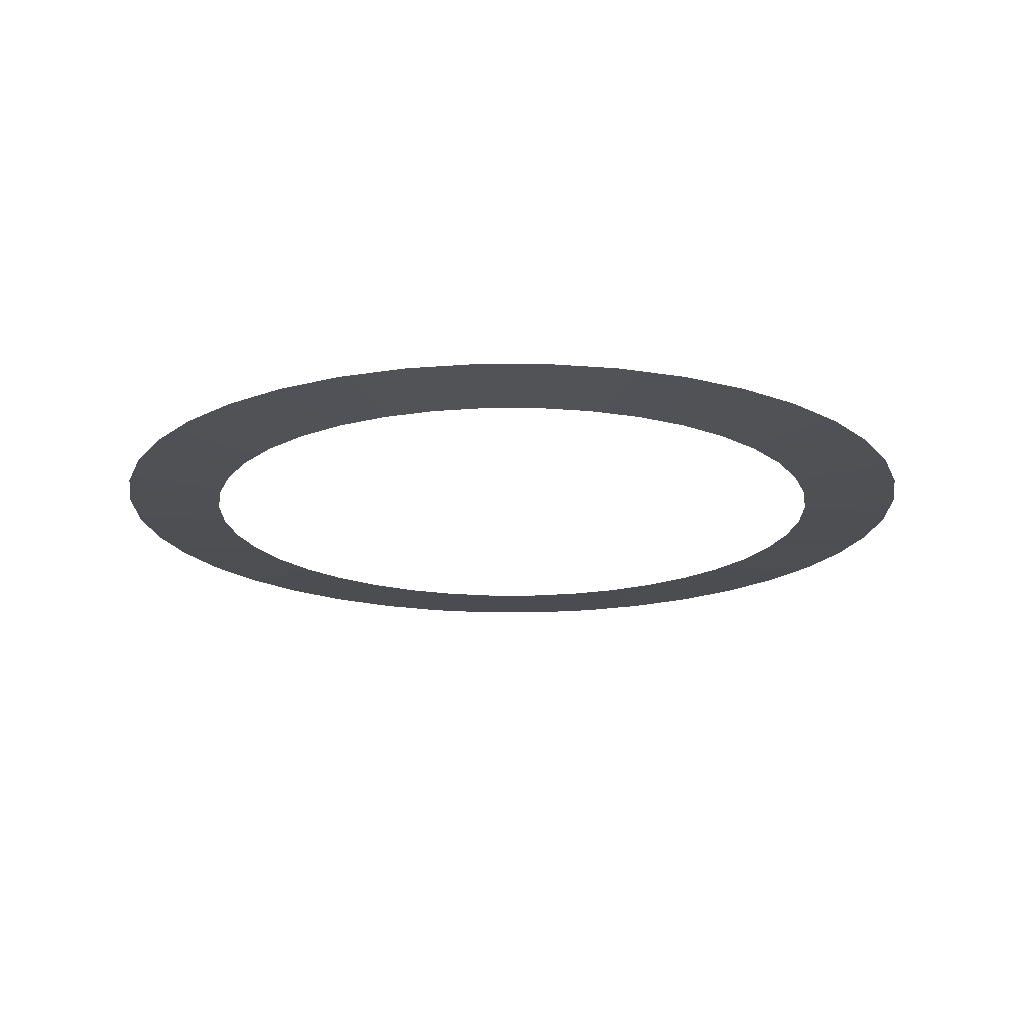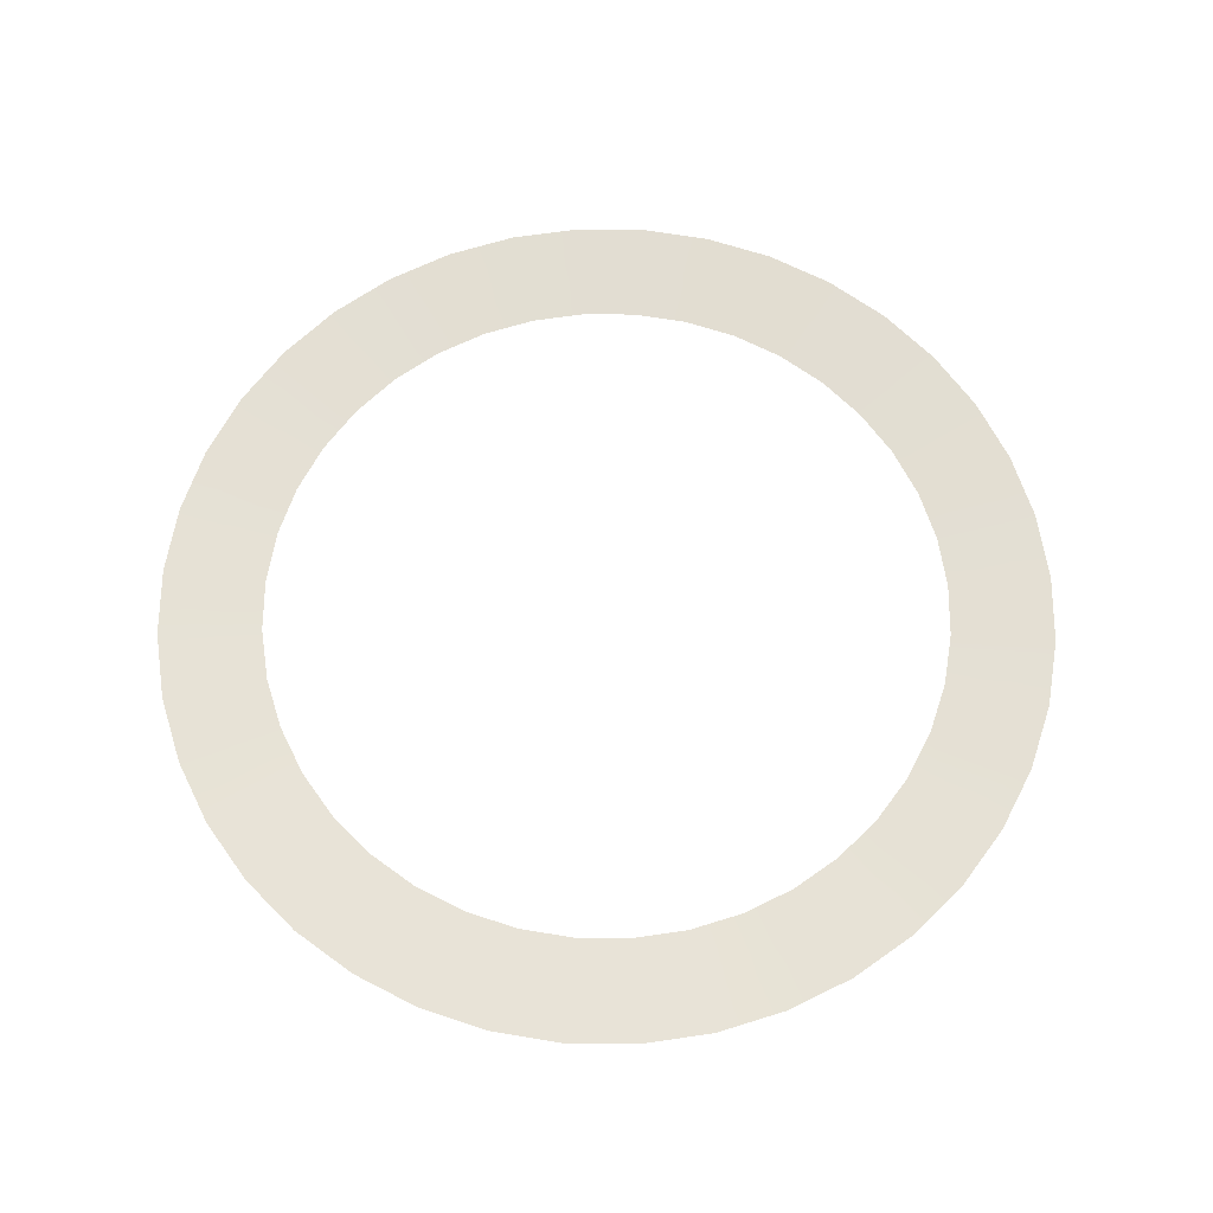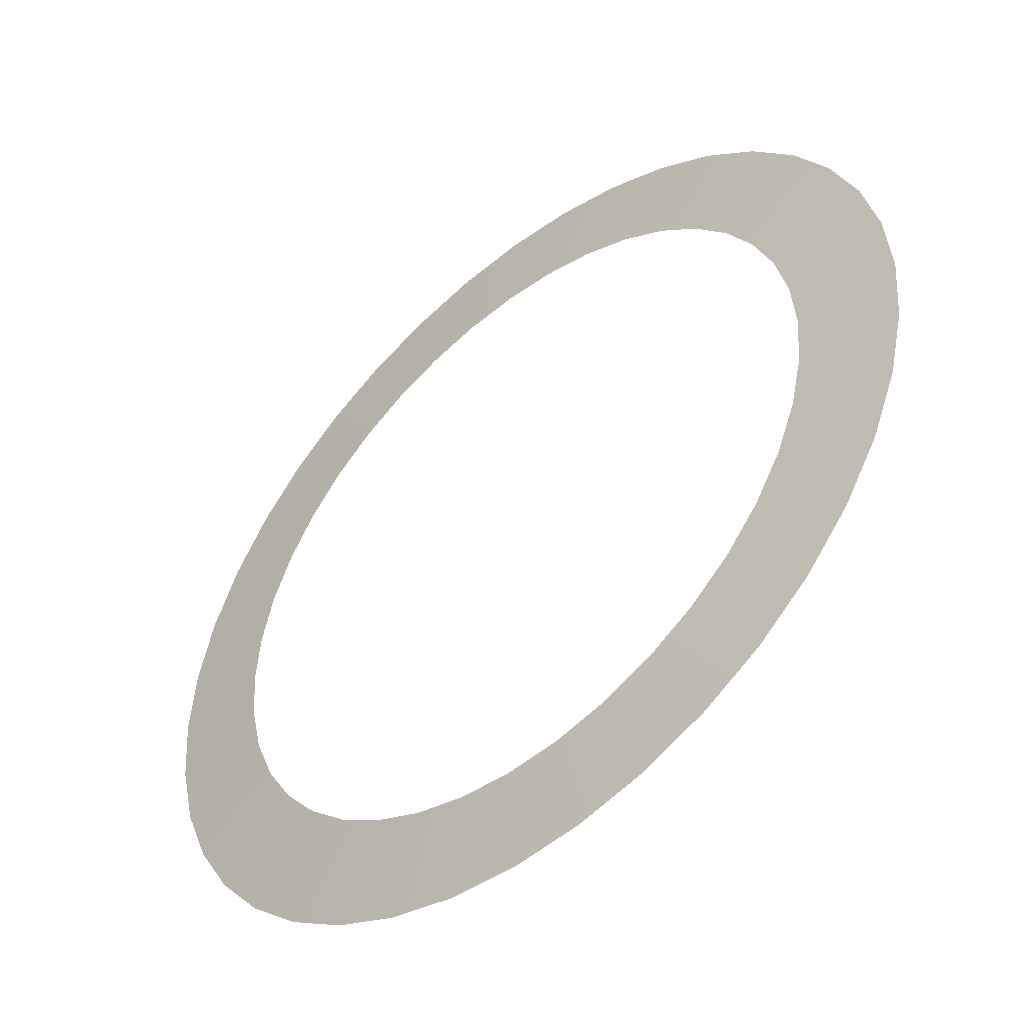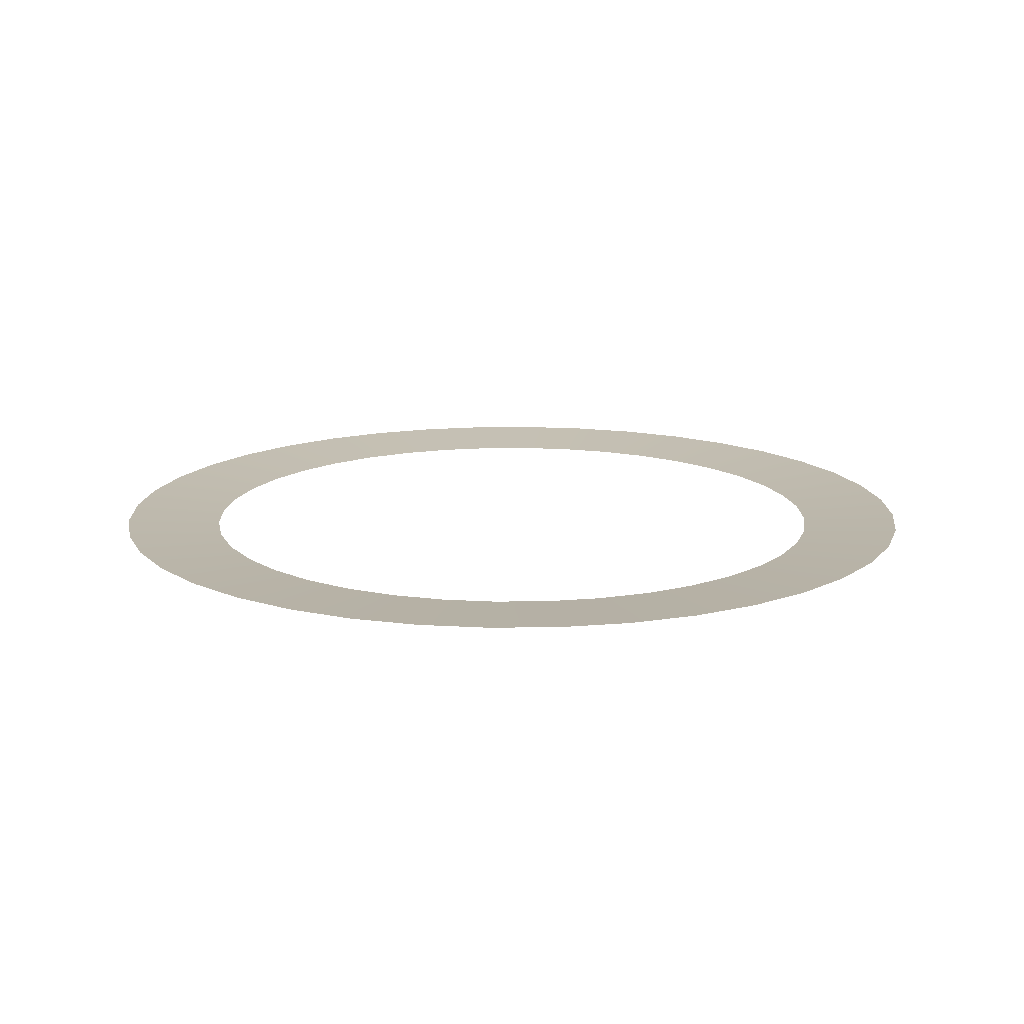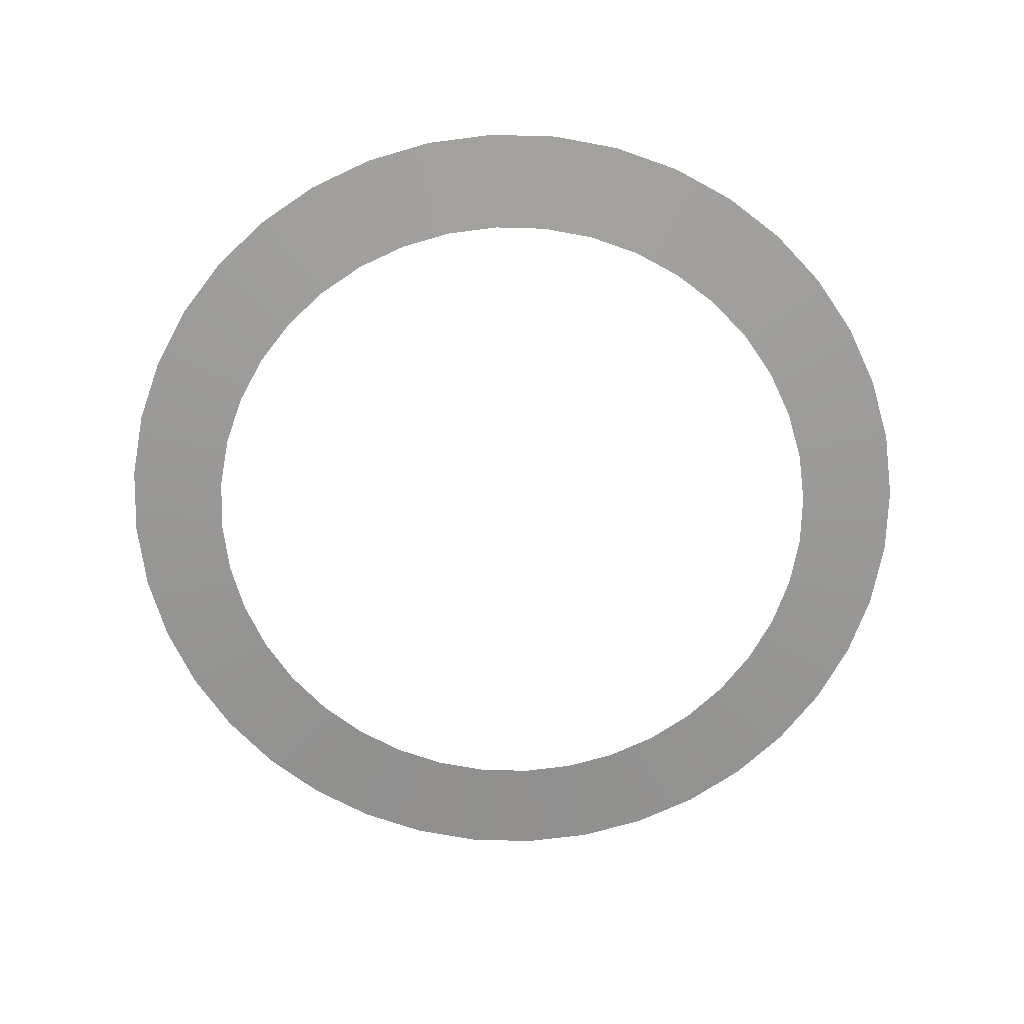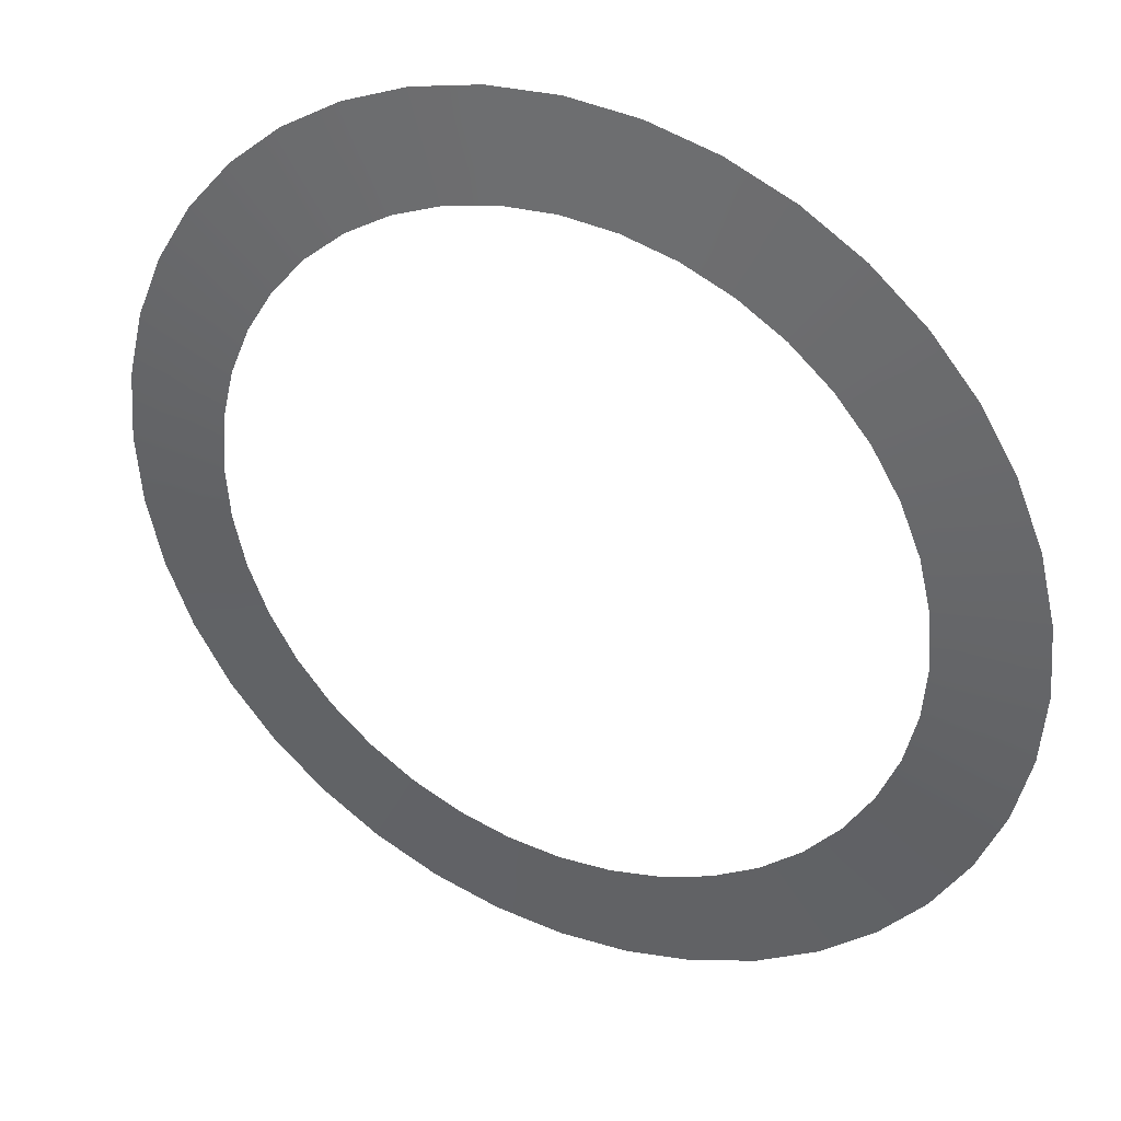
<metadata>
{"format":"obj","ext":"obj","renderer":"f3d","projection":"perspective","resolution":1024,"background":"white","views":[{"elev":-18.6,"azim":103.5,"up":"+Z"},{"elev":65.0,"azim":-139.0,"up":"+Z"},{"elev":-49.1,"azim":-139.1,"up":"+Y"},{"elev":15.0,"azim":83.9,"up":"+Z"},{"elev":-68.9,"azim":-60.1,"up":"+Z"},{"elev":35.5,"azim":-153.9,"up":"+Y"}]}
</metadata>
<code>
g RingWave001
v 0.5703 0 -0.04564
v 0.5633 0.08921 -0.04564
v 0.6477 0.1026 -0.04083
v 0.6559 5.011e-09 -0.04083
v 0.7414 7.153e-09 -0.03601
v 0.7322 0.116 -0.03601
v 0.5424 0.1762 -0.04564
v 0.7051 0.2291 -0.03601
v 0.6238 0.2027 -0.04083
v 0.5843 0.2977 -0.04083
v 0.5081 0.2589 -0.04564
v 0.6605 0.3366 -0.03601
v 0.4614 0.3352 -0.04564
v 0.5998 0.4358 -0.03601
v 0.5306 0.3855 -0.04083
v 0.4637 0.4637 -0.04083
v 0.4033 0.4033 -0.04564
v 0.5242 0.5242 -0.03601
v 0.3352 0.4614 -0.04564
v 0.4358 0.5998 -0.03601
v 0.3855 0.5306 -0.04083
v 0.2977 0.5843 -0.04083
v 0.2589 0.5081 -0.04564
v 0.3366 0.6605 -0.03601
v 0.1762 0.5424 -0.04564
v 0.2291 0.7051 -0.03601
v 0.2027 0.6238 -0.04083
v 0.1026 0.6477 -0.04083
v 0.08921 0.5633 -0.04564
v 0.116 0.7322 -0.03601
v -2.623e-08 0.5703 -0.04564
v -4.292e-08 0.7414 -0.03601
v -3.515e-08 0.6559 -0.04083
v -0.1026 0.6477 -0.04083
v -0.08921 0.5633 -0.04564
v -0.116 0.7322 -0.03601
v -0.1762 0.5424 -0.04564
v -0.2291 0.7051 -0.03601
v -0.2027 0.6238 -0.04083
v -0.2977 0.5843 -0.04083
v -0.2589 0.5081 -0.04564
v -0.3366 0.6605 -0.03601
v -0.3352 0.4614 -0.04564
v -0.4358 0.5998 -0.03601
v -0.3855 0.5306 -0.04083
v -0.4637 0.4637 -0.04083
v -0.4033 0.4033 -0.04564
v -0.5242 0.5242 -0.03601
v -0.4614 0.3352 -0.04564
v -0.5998 0.4358 -0.03601
v -0.5306 0.3855 -0.04083
v -0.5843 0.2977 -0.04083
v -0.5081 0.2589 -0.04564
v -0.6605 0.3366 -0.03601
v -0.5424 0.1762 -0.04564
v -0.7051 0.2291 -0.03601
v -0.6238 0.2027 -0.04083
v -0.6477 0.1026 -0.04083
v -0.5633 0.08921 -0.04564
v -0.7322 0.116 -0.03601
v -0.5703 -5.96e-08 -0.04564
v -0.7414 -6.676e-08 -0.03601
v -0.6559 -6.454e-08 -0.04083
v -0.6477 -0.1026 -0.04083
v -0.5633 -0.08921 -0.04564
v -0.7322 -0.116 -0.03601
v -0.5424 -0.1762 -0.04564
v -0.7051 -0.2291 -0.03601
v -0.6238 -0.2027 -0.04083
v -0.5843 -0.2977 -0.04083
v -0.5081 -0.2589 -0.04564
v -0.6605 -0.3366 -0.03601
v -0.4614 -0.3352 -0.04564
v -0.5998 -0.4358 -0.03601
v -0.5306 -0.3855 -0.04083
v -0.4637 -0.4637 -0.04083
v -0.4033 -0.4033 -0.04564
v -0.5242 -0.5242 -0.03601
v -0.3352 -0.4614 -0.04564
v -0.4358 -0.5998 -0.03601
v -0.3855 -0.5306 -0.04083
v -0.2977 -0.5843 -0.04083
v -0.2589 -0.5081 -0.04564
v -0.3366 -0.6605 -0.03601
v -0.1762 -0.5424 -0.04564
v -0.2291 -0.7051 -0.03601
v -0.2027 -0.6238 -0.04083
v -0.1026 -0.6477 -0.04083
v -0.08921 -0.5633 -0.04564
v -0.116 -0.7322 -0.03601
v 2.384e-09 -0.5703 -0.04564
v 4.768e-09 -0.7414 -0.03601
v 4.774e-09 -0.6559 -0.04083
v 0.1026 -0.6477 -0.04083
v 0.08921 -0.5633 -0.04564
v 0.116 -0.7322 -0.03601
v 0.1762 -0.5424 -0.04564
v 0.2291 -0.7051 -0.03601
v 0.2027 -0.6238 -0.04083
v 0.2977 -0.5843 -0.04083
v 0.2589 -0.5081 -0.04564
v 0.3366 -0.6605 -0.03601
v 0.3352 -0.4614 -0.04564
v 0.4358 -0.5998 -0.03601
v 0.3855 -0.5306 -0.04083
v 0.4637 -0.4637 -0.04083
v 0.4033 -0.4033 -0.04564
v 0.5242 -0.5242 -0.03601
v 0.4614 -0.3352 -0.04564
v 0.5998 -0.4358 -0.03601
v 0.5306 -0.3855 -0.04083
v 0.5843 -0.2977 -0.04083
v 0.5081 -0.2589 -0.04564
v 0.6605 -0.3366 -0.03601
v 0.5424 -0.1762 -0.04564
v 0.7051 -0.2291 -0.03601
v 0.6238 -0.2027 -0.04083
v 0.6477 -0.1026 -0.04083
v 0.5633 -0.08921 -0.04564
v 0.7322 -0.116 -0.03601
v 0.5703 0 -0.04564
v 0.7414 7.153e-09 -0.03601
v 0.6559 5.011e-09 -0.04083
g RingWave001_0
f 3 2 1
f 4 3 1
f 3 4 5
f 6 3 5
f 2 3 7
f 3 6 8
f 3 9 7
f 9 3 8
f 9 10 7
f 10 9 8
f 10 11 7
f 12 10 8
f 11 10 13
f 10 12 14
f 10 15 13
f 15 10 14
f 15 16 13
f 16 15 14
f 16 17 13
f 18 16 14
f 17 16 19
f 16 18 20
f 16 21 19
f 21 16 20
f 21 22 19
f 22 21 20
f 22 23 19
f 24 22 20
f 23 22 25
f 22 24 26
f 22 27 25
f 27 22 26
f 27 28 25
f 28 27 26
f 28 29 25
f 30 28 26
f 29 28 31
f 28 30 32
f 28 33 31
f 33 28 32
f 33 34 31
f 34 33 32
f 34 35 31
f 36 34 32
f 35 34 37
f 34 36 38
f 34 39 37
f 39 34 38
f 39 40 37
f 40 39 38
f 40 41 37
f 42 40 38
f 41 40 43
f 40 42 44
f 40 45 43
f 45 40 44
f 45 46 43
f 46 45 44
f 46 47 43
f 48 46 44
f 47 46 49
f 46 48 50
f 46 51 49
f 51 46 50
f 51 52 49
f 52 51 50
f 52 53 49
f 54 52 50
f 53 52 55
f 52 54 56
f 52 57 55
f 57 52 56
f 57 58 55
f 58 57 56
f 58 59 55
f 60 58 56
f 59 58 61
f 58 60 62
f 58 63 61
f 63 58 62
f 63 64 61
f 64 63 62
f 64 65 61
f 66 64 62
f 65 64 67
f 64 66 68
f 64 69 67
f 69 64 68
f 69 70 67
f 70 69 68
f 70 71 67
f 72 70 68
f 71 70 73
f 70 72 74
f 70 75 73
f 75 70 74
f 75 76 73
f 76 75 74
f 76 77 73
f 78 76 74
f 77 76 79
f 76 78 80
f 76 81 79
f 81 76 80
f 81 82 79
f 82 81 80
f 82 83 79
f 84 82 80
f 83 82 85
f 82 84 86
f 82 87 85
f 87 82 86
f 87 88 85
f 88 87 86
f 88 89 85
f 90 88 86
f 89 88 91
f 88 90 92
f 88 93 91
f 93 88 92
f 93 94 91
f 94 93 92
f 94 95 91
f 96 94 92
f 95 94 97
f 94 96 98
f 94 99 97
f 99 94 98
f 99 100 97
f 100 99 98
f 100 101 97
f 102 100 98
f 101 100 103
f 100 102 104
f 100 105 103
f 105 100 104
f 105 106 103
f 106 105 104
f 106 107 103
f 108 106 104
f 107 106 109
f 106 108 110
f 106 111 109
f 111 106 110
f 111 112 109
f 112 111 110
f 112 113 109
f 114 112 110
f 113 112 115
f 112 114 116
f 112 117 115
f 117 112 116
f 117 118 115
f 118 117 116
f 118 119 115
f 120 118 116
f 119 118 121
f 118 120 122
f 118 123 121
f 123 118 122

</code>
